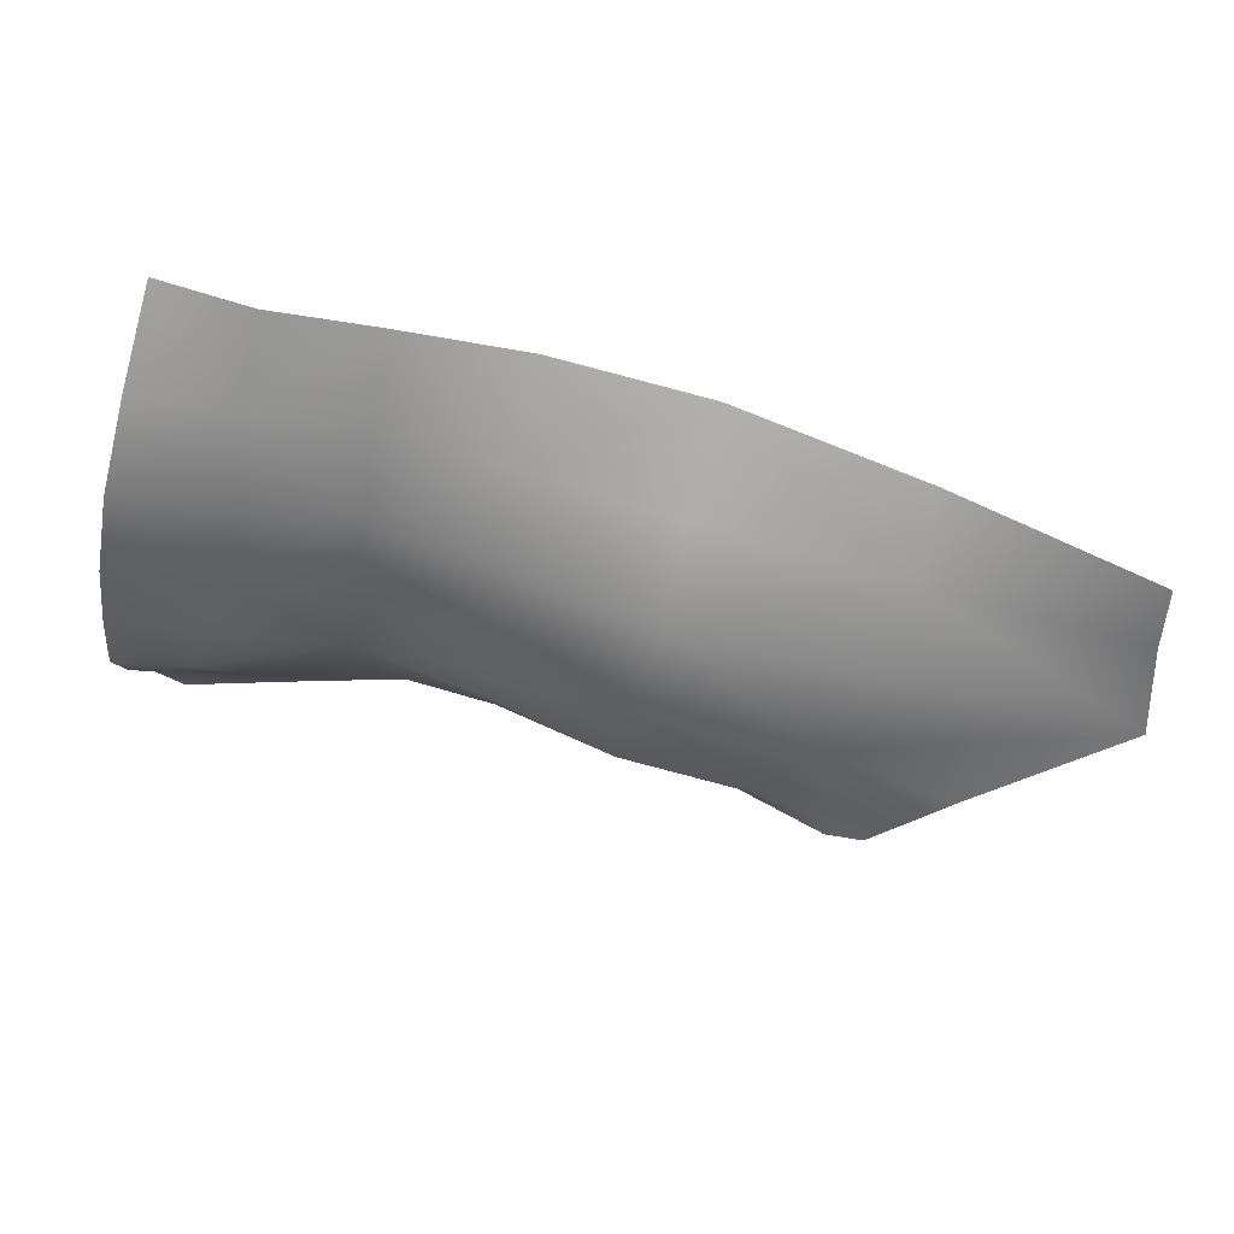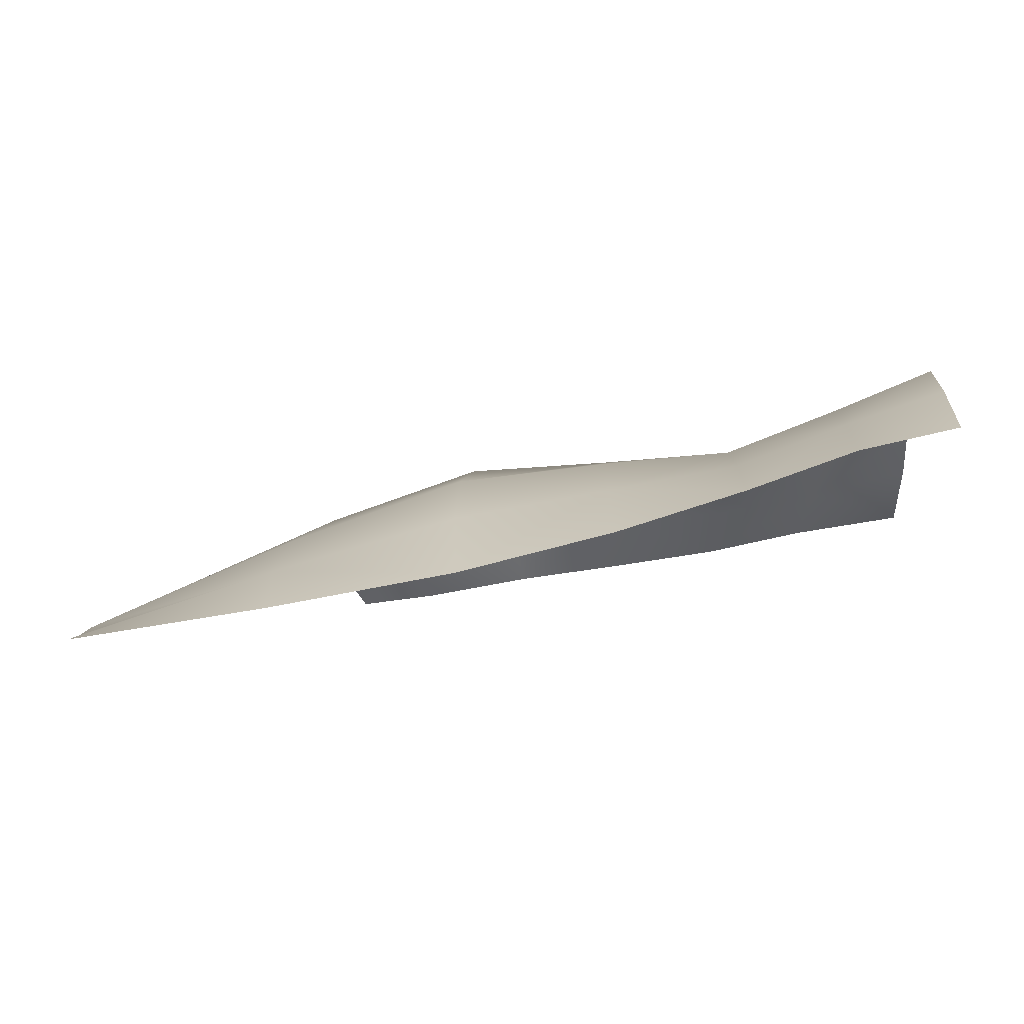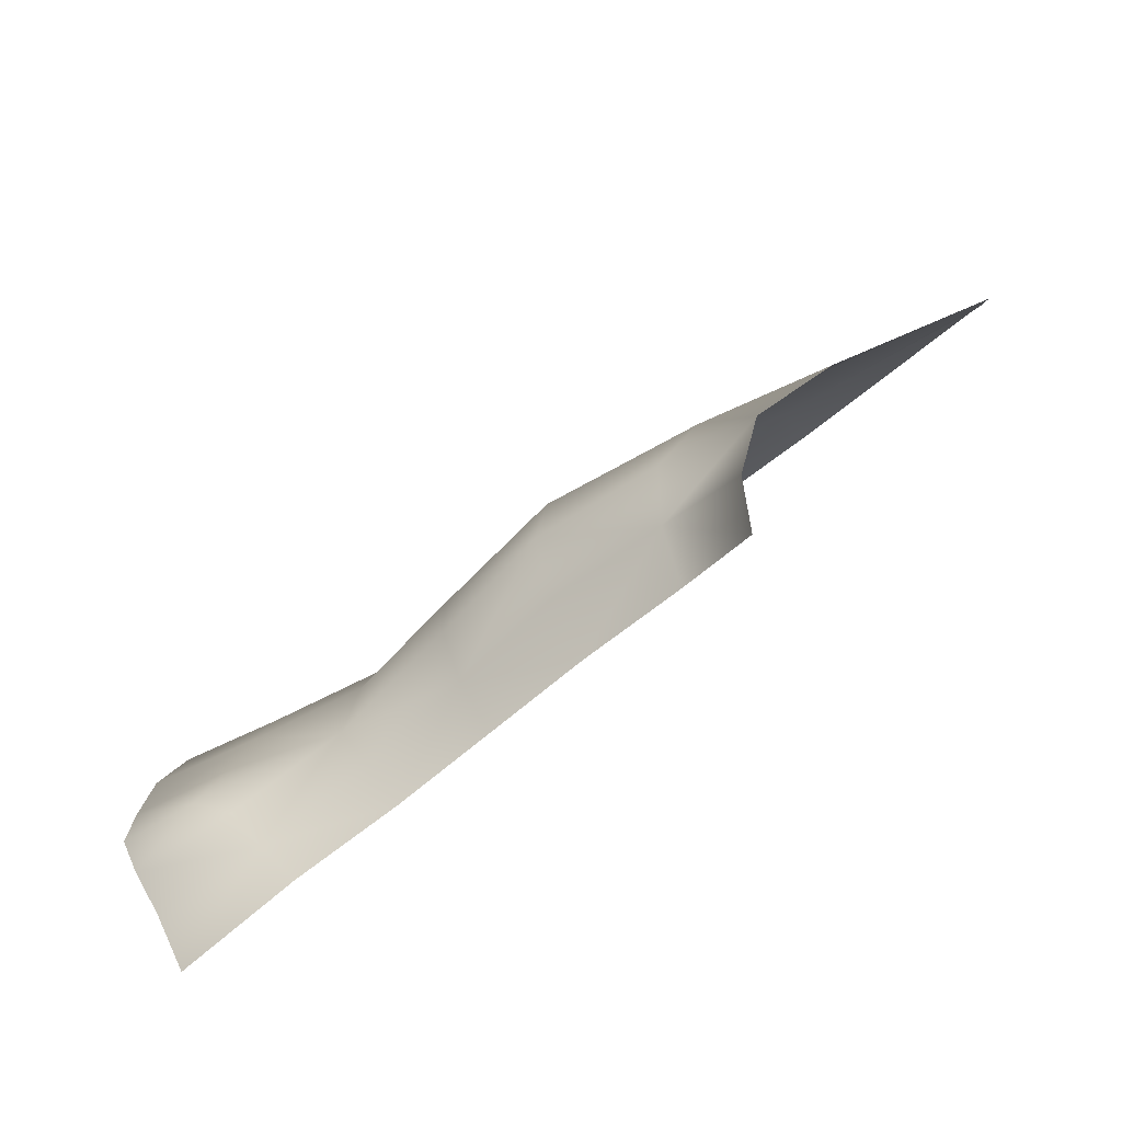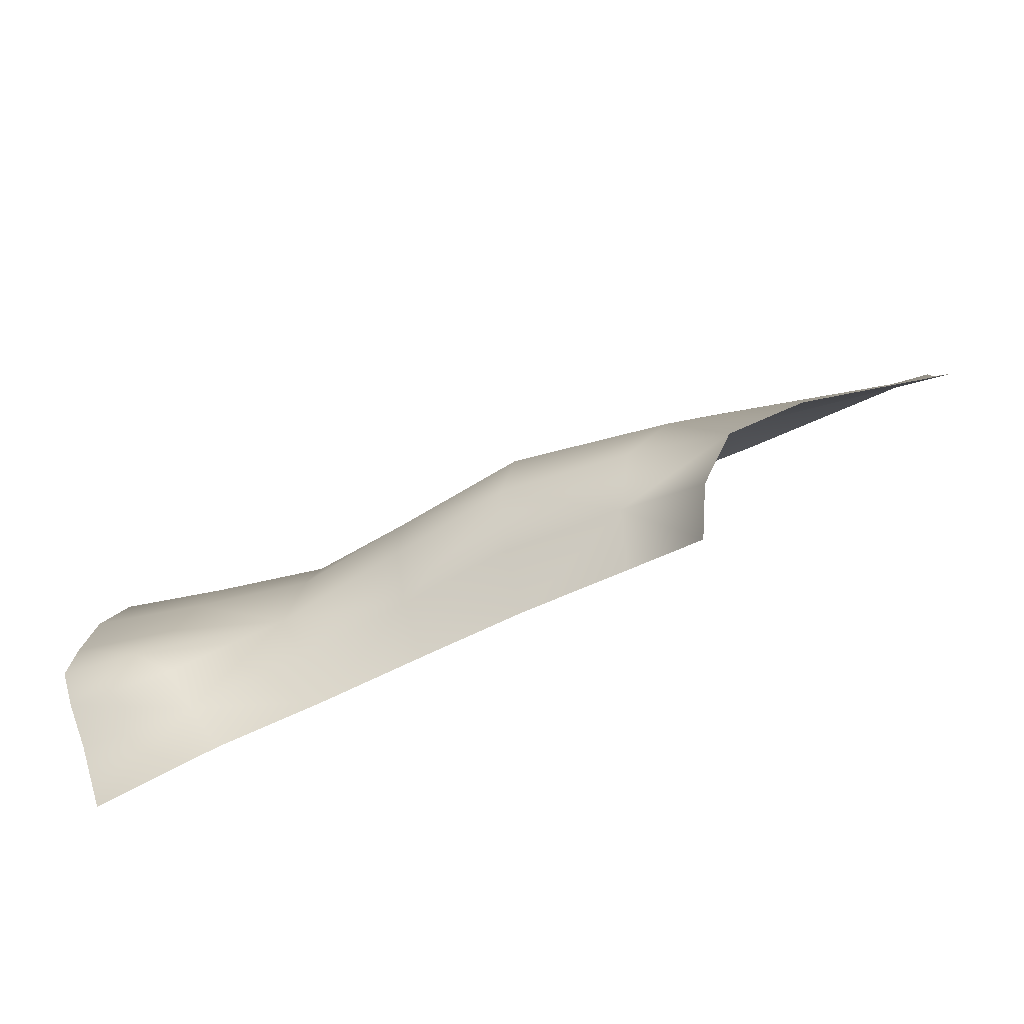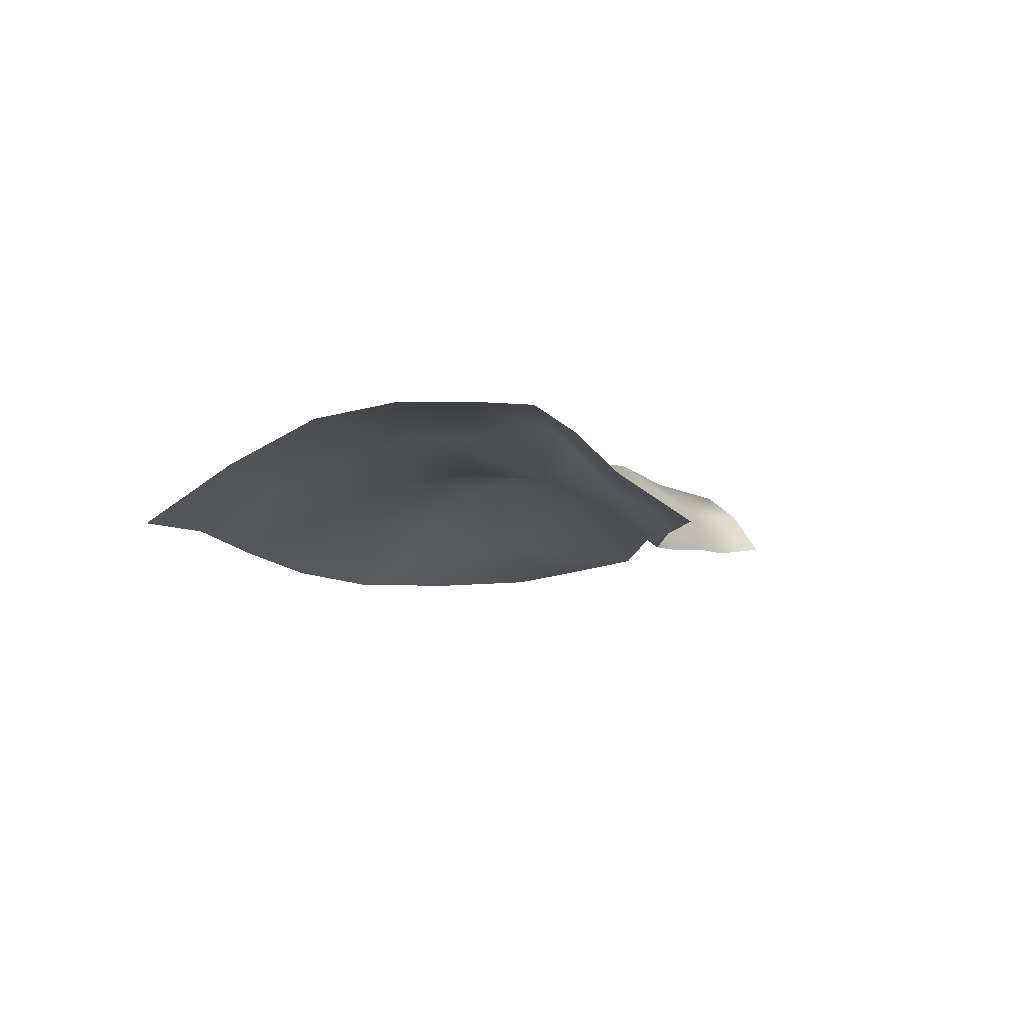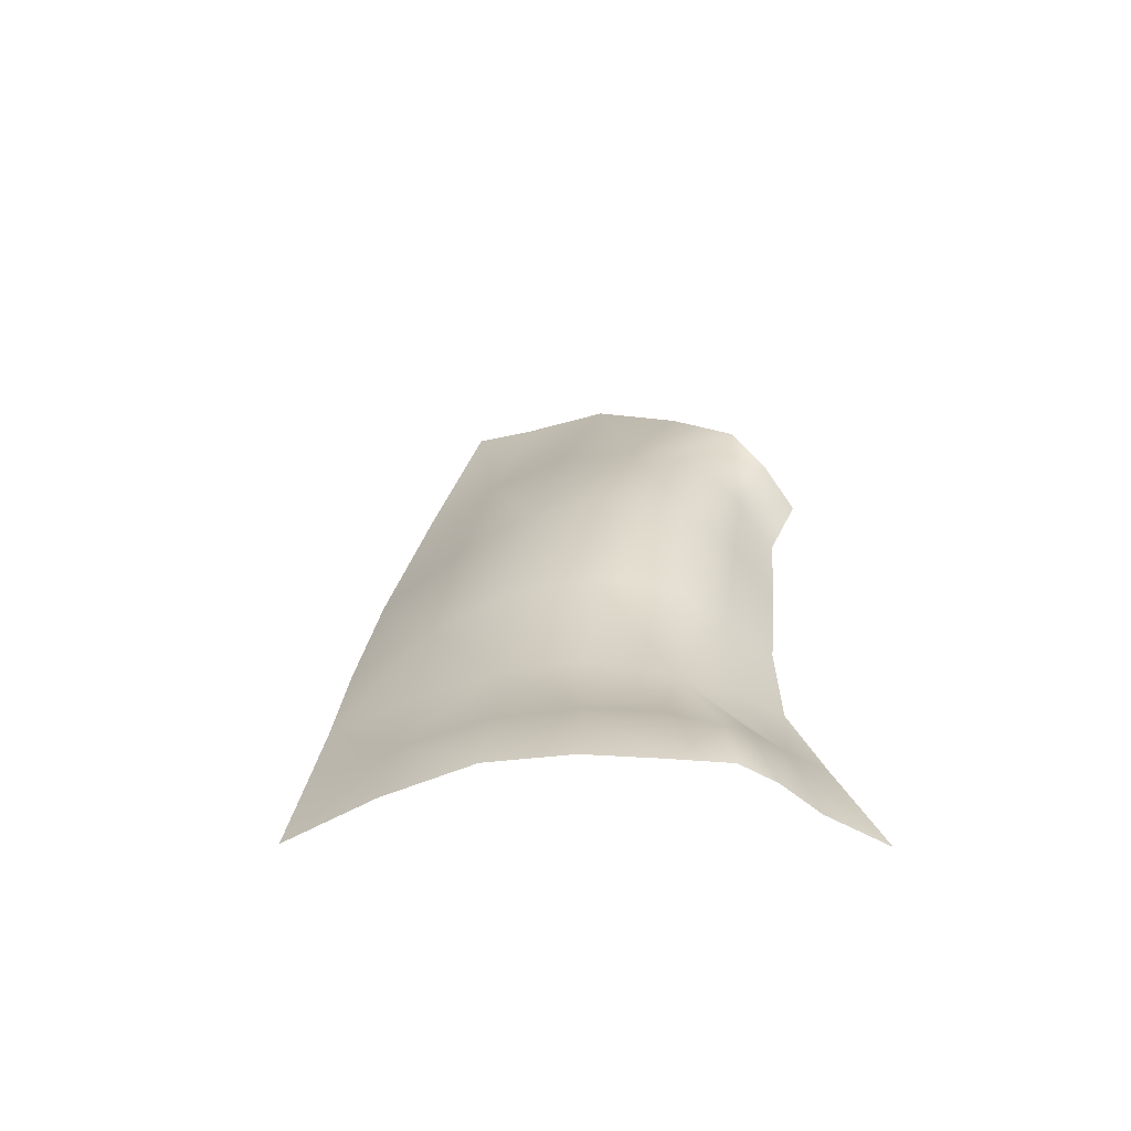
<metadata>
{"format":"obj","ext":"obj","renderer":"f3d","projection":"perspective","resolution":1024,"background":"white","views":[{"elev":47.2,"azim":-158.4,"up":"+Z"},{"elev":79.2,"azim":-2.8,"up":"+Z"},{"elev":-76.1,"azim":-134.7,"up":"+Z"},{"elev":-74.3,"azim":-148.4,"up":"+Z"},{"elev":3.3,"azim":102.5,"up":"+Y"},{"elev":35.1,"azim":87.7,"up":"+Y"}]}
</metadata>
<code>
g PS10
v -6190 -622 856
v -5708 -414.4 942
v -5572 -378.4 730.7
v -5572 -378.4 730.7
v -5696 -501.7 616.8
v -6190 -622 856
v -5271 -274.2 975
v -5250 -286.5 721
v -5572 -378.4 730.7
v -5708 -414.4 942
v -5253 -391.2 559.9
v -5696 -501.7 616.8
v -5572 -378.4 730.7
v -5572 -378.4 730.7
v -5250 -286.5 721
v -5253 -391.2 559.9
v -6294 -660.1 1578
v -5797 -496.8 1610
v -5771 -436.4 1250
v -6280 -602 1217
v -5356 -343.4 1656
v -5311 -275.1 1294
v -5771 -436.4 1250
v -5797 -496.8 1610
v -5271 -274.2 975
v -5708 -414.4 942
v -5771 -436.4 1250
v -5771 -436.4 1250
v -5311 -275.1 1294
v -5271 -274.2 975
v -6190 -622 856
v -6280 -602 1217
v -5771 -436.4 1250
v -5771 -436.4 1250
v -5708 -414.4 942
v -6190 -622 856
v -6190 -622 856
v -6247 -758.5 600.2
v -6767 -768.7 579.3
v -6808 -616.8 815.9
v -6274 -914.3 378.3
v -6750 -961.7 367.2
v -6767 -768.7 579.3
v -6247 -758.5 600.2
v -7230 -996 300.3
v -7289 -772.1 482.7
v -6767 -768.7 579.3
v -6750 -961.7 367.2
v -7371 -591.4 709.5
v -6808 -616.8 815.9
v -6767 -768.7 579.3
v -7289 -772.1 482.7
v -5253 -391.2 559.9
v -5255 -549.1 390.8
v -5736 -656.1 453.2
v -5696 -501.7 616.8
v -5266 -735.1 108.2
v -5800 -818.9 265.3
v -5736 -656.1 453.2
v -5255 -549.1 390.8
v -6274 -914.3 378.3
v -6247 -758.5 600.2
v -5736 -656.1 453.2
v -5736 -656.1 453.2
v -5800 -818.9 265.3
v -6274 -914.3 378.3
v -5736 -656.1 453.2
v -5736 -656.1 453.2
v -6247 -758.5 600.2
v -6190 -622 856
v -6190 -622 856
v -6808 -616.8 815.9
v -6838 -585.6 1140
v -6280 -602 1217
v -7371 -591.4 709.5
v -7455 -574.5 1032
v -6838 -585.6 1140
v -6838 -585.6 1140
v -6808 -616.8 815.9
v -7371 -591.4 709.5
v -7519 -698.1 1399
v -6857 -670.5 1508
v -6838 -585.6 1140
v -7455 -574.5 1032
v -6294 -660.1 1578
v -6280 -602 1217
v -6838 -585.6 1140
v -6857 -670.5 1508
v -8061 -1057 96.79
v -8178 -892.9 228.4
v -7807 -854.1 402.3
v -7807 -854.1 402.3
v -7713 -1052 245.8
v -8061 -1057 96.79
v -8365 -803.1 384.8
v -7941 -710.8 598.6
v -7807 -854.1 402.3
v -7807 -854.1 402.3
v -8178 -892.9 228.4
v -8365 -803.1 384.8
v -7371 -591.4 709.5
v -7289 -772.1 482.7
v -7807 -854.1 402.3
v -7807 -854.1 402.3
v -7941 -710.8 598.6
v -7371 -591.4 709.5
v -7230 -996 300.3
v -7713 -1052 245.8
v -7807 -854.1 402.3
v -7807 -854.1 402.3
v -7289 -772.1 482.7
v -7230 -996 300.3
v -8365 -803.1 384.8
v -8693 -916.5 645
v -8140 -755.9 903.4
v -8140 -755.9 903.4
v -7941 -710.8 598.6
v -8365 -803.1 384.8
v -9319 -1238 985.4
v -8315 -913.3 1253
v -8140 -755.9 903.4
v -8140 -755.9 903.4
v -8693 -916.5 645
v -9319 -1238 985.4
v -7519 -698.1 1399
v -7455 -574.5 1032
v -8140 -755.9 903.4
v -8315 -913.3 1253
v -7371 -591.4 709.5
v -7941 -710.8 598.6
v -8140 -755.9 903.4
v -7455 -574.5 1032
v -9319 -1238 985.4
v -9283 -1322 1376
v -8374 -1107 1585
v -8315 -913.3 1253
v -9283 -1378 1645
v -8375 -1319 1908
v -8374 -1107 1585
v -8374 -1107 1585
v -9283 -1322 1376
v -9283 -1378 1645
v -7544 -1239 2120
v -7542 -939.1 1761
v -8374 -1107 1585
v -8375 -1319 1908
v -7519 -698.1 1399
v -8315 -913.3 1253
v -8374 -1107 1585
v -8374 -1107 1585
v -7542 -939.1 1761
v -7519 -698.1 1399
v -7519 -698.1 1399
v -7542 -939.1 1761
v -6864 -866.5 1872
v -6857 -670.5 1508
v -7544 -1239 2120
v -6867 -1118 2234
v -6864 -866.5 1872
v -6864 -866.5 1872
v -7542 -939.1 1761
v -7544 -1239 2120
v -6311 -979.4 2295
v -6303 -799.4 1937
v -6864 -866.5 1872
v -6867 -1118 2234
v -6294 -660.1 1578
v -6857 -670.5 1508
v -6864 -866.5 1872
v -6864 -866.5 1872
v -6303 -799.4 1937
v -6294 -660.1 1578
v -6294 -660.1 1578
v -6303 -799.4 1937
v -5822 -648.1 1978
v -5797 -496.8 1610
v -6311 -979.4 2295
v -5845 -844.7 2349
v -5822 -648.1 1978
v -5822 -648.1 1978
v -6303 -799.4 1937
v -6311 -979.4 2295
v -5429 -783.6 2424
v -5394 -533.2 2035
v -5822 -648.1 1978
v -5845 -844.7 2349
v -5356 -343.4 1656
v -5797 -496.8 1610
v -5822 -648.1 1978
v -5394 -533.2 2035
f 11 12 13
f 17 19 20
f 19 17 18
f 7 9 10
f 9 7 8
f 45 47 48
f 47 45 46
f 51 49 50
f 49 51 52
f 55 53 54
f 53 55 56
f 59 57 58
f 57 59 60
f 83 81 82
f 81 83 84
f 87 85 86
f 85 87 88
f 127 125 126
f 125 127 128
f 131 129 130
f 129 131 132
f 135 133 134
f 133 135 136
f 14 15 16
f 23 21 22
f 21 23 24
f 25 26 27
f 28 29 30
f 31 32 33
f 34 35 36
f 39 37 38
f 37 39 40
f 43 41 42
f 41 43 44
f 61 62 63
f 64 65 66
f 4 5 6
f 67 6 5
f 68 69 70
f 73 71 72
f 71 73 74
f 75 76 77
f 78 79 80
f 89 90 91
f 92 93 94
f 95 96 97
f 98 99 100
f 101 102 103
f 104 105 106
f 107 108 109
f 110 111 112
f 113 114 115
f 116 117 118
f 119 120 121
f 122 123 124
f 137 138 139
f 140 141 142
f 145 143 144
f 143 145 146
f 147 148 149
f 150 151 152
f 155 153 154
f 153 155 156
f 157 158 159
f 160 161 162
f 165 163 164
f 163 165 166
f 167 168 169
f 170 171 172
f 175 173 174
f 173 175 176
f 177 178 179
f 180 181 182
f 185 183 184
f 183 185 186
f 189 187 188
f 187 189 190
f 1 2 3

</code>
